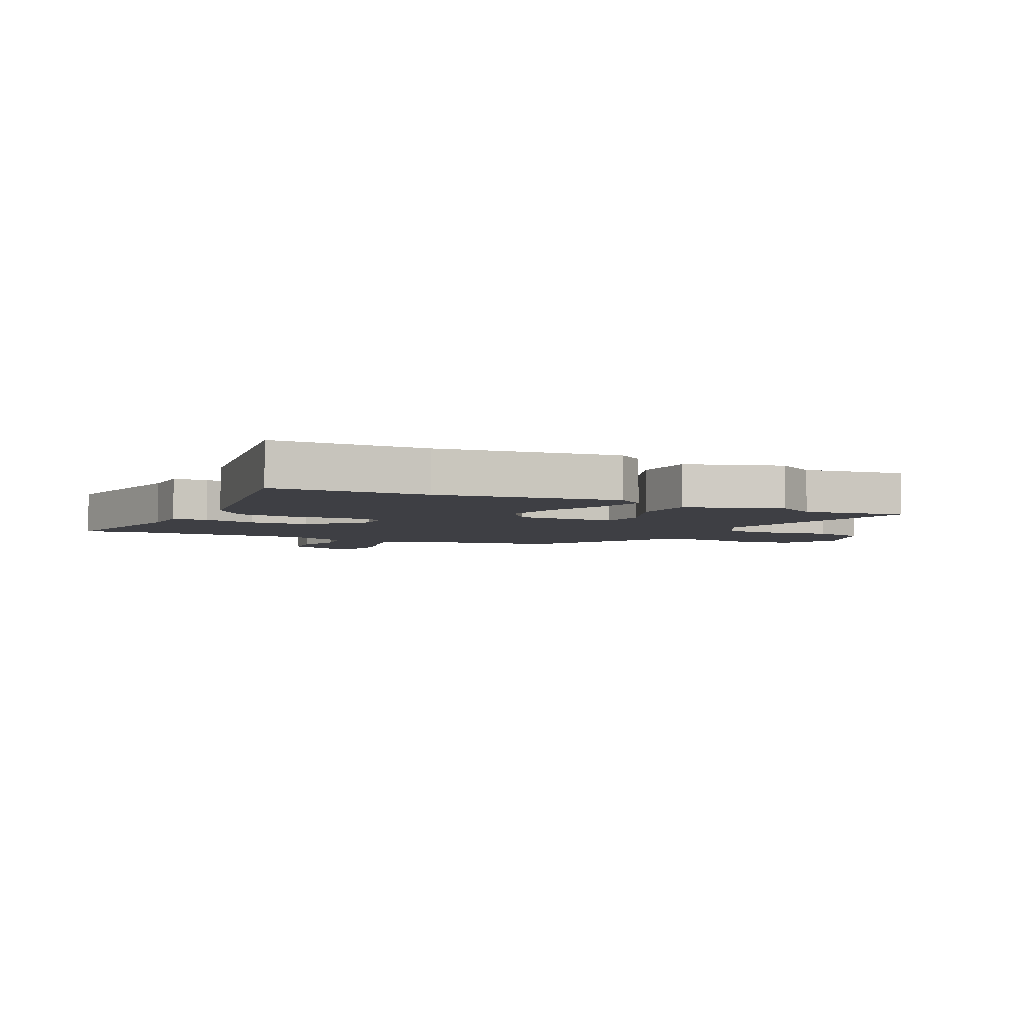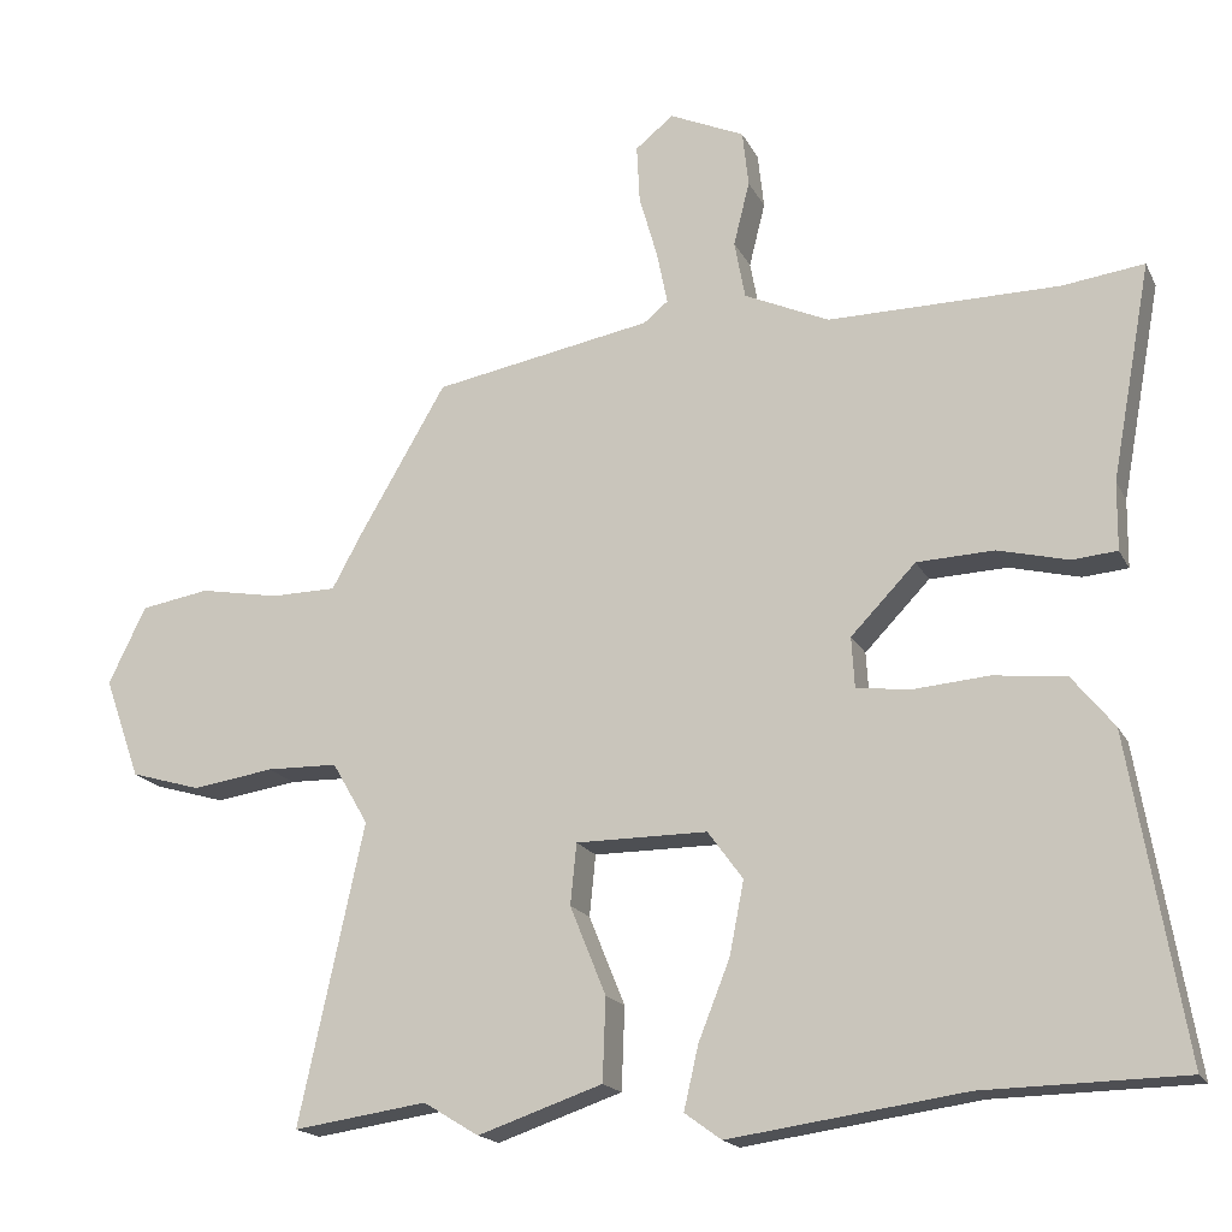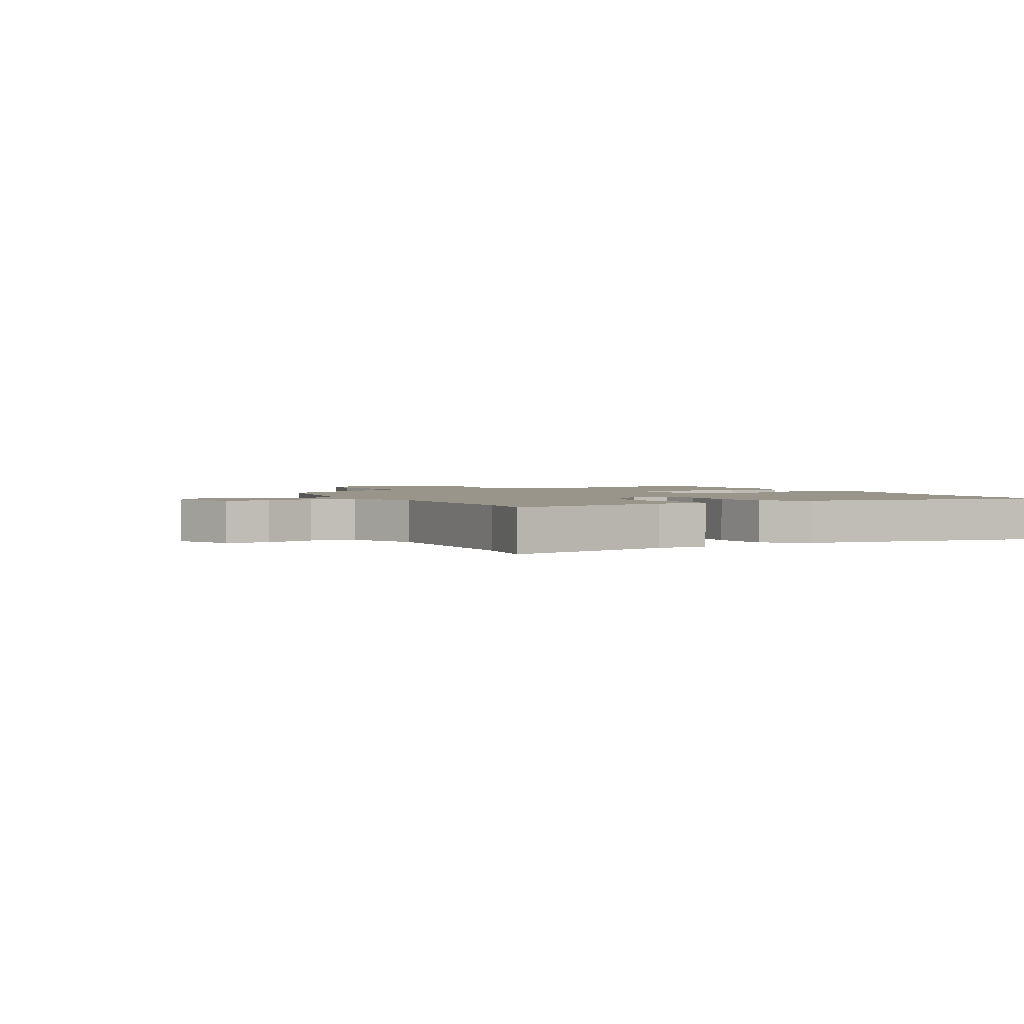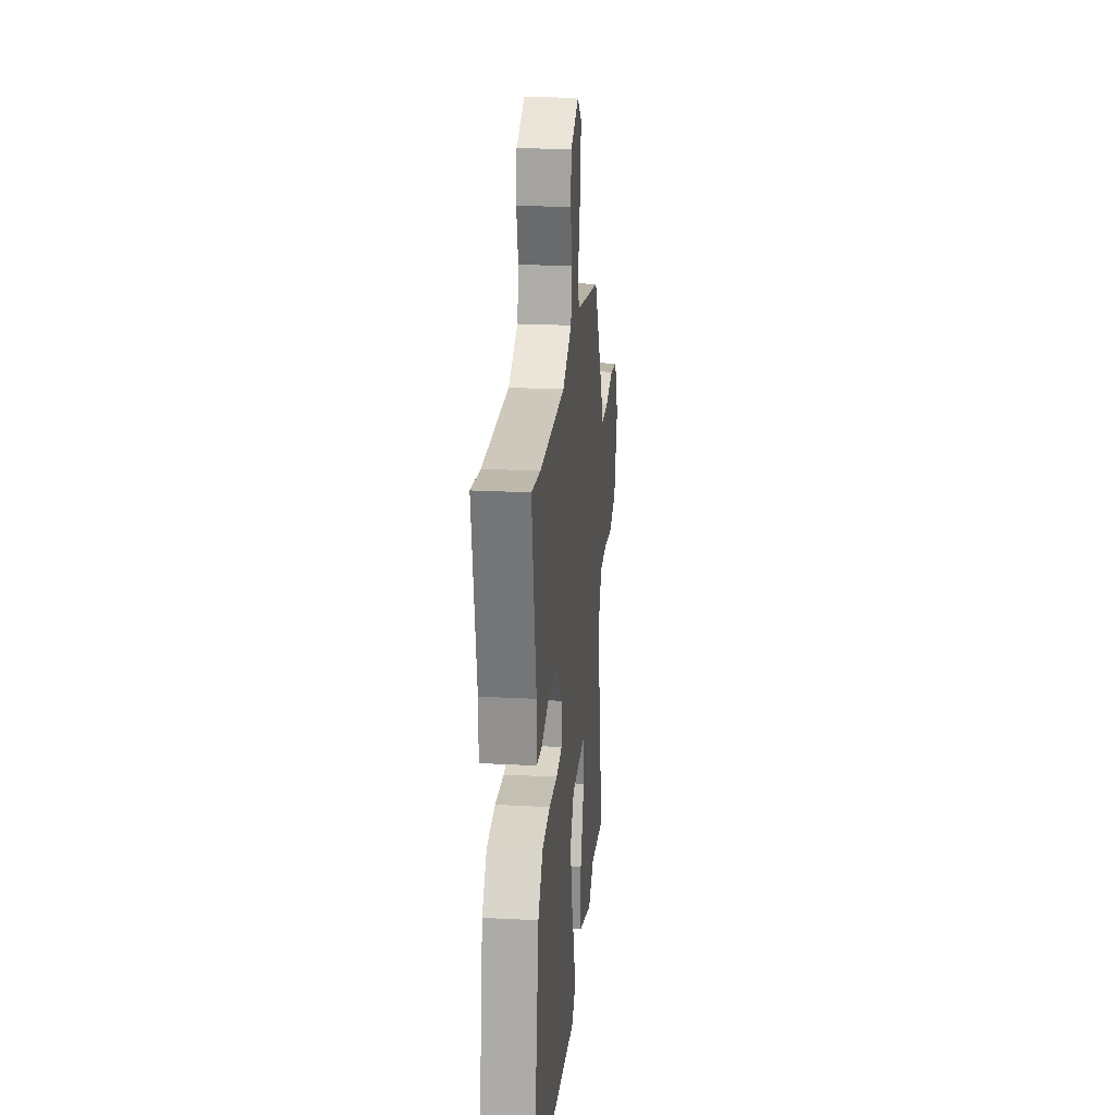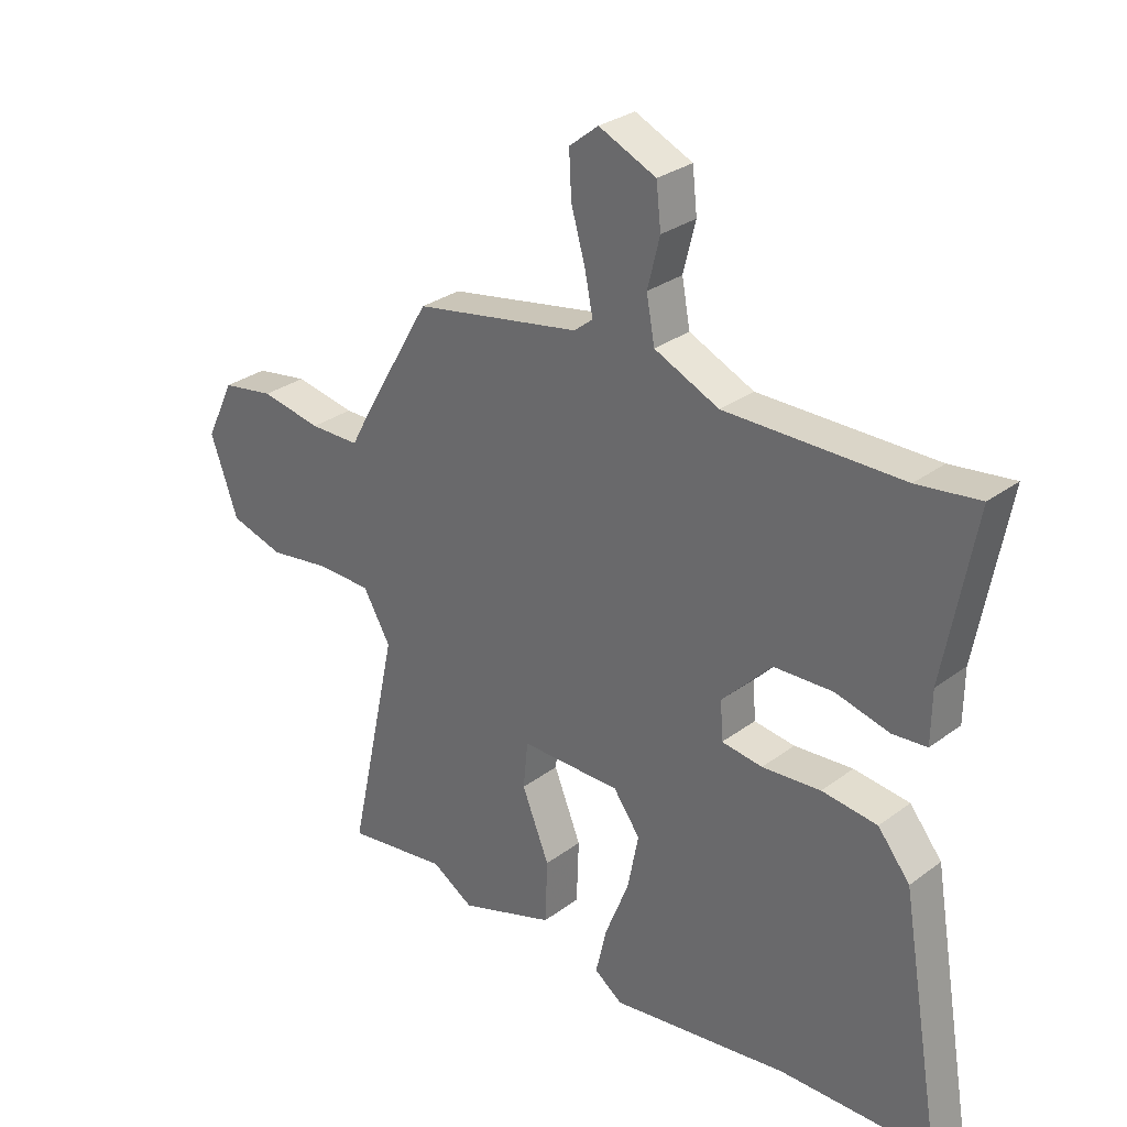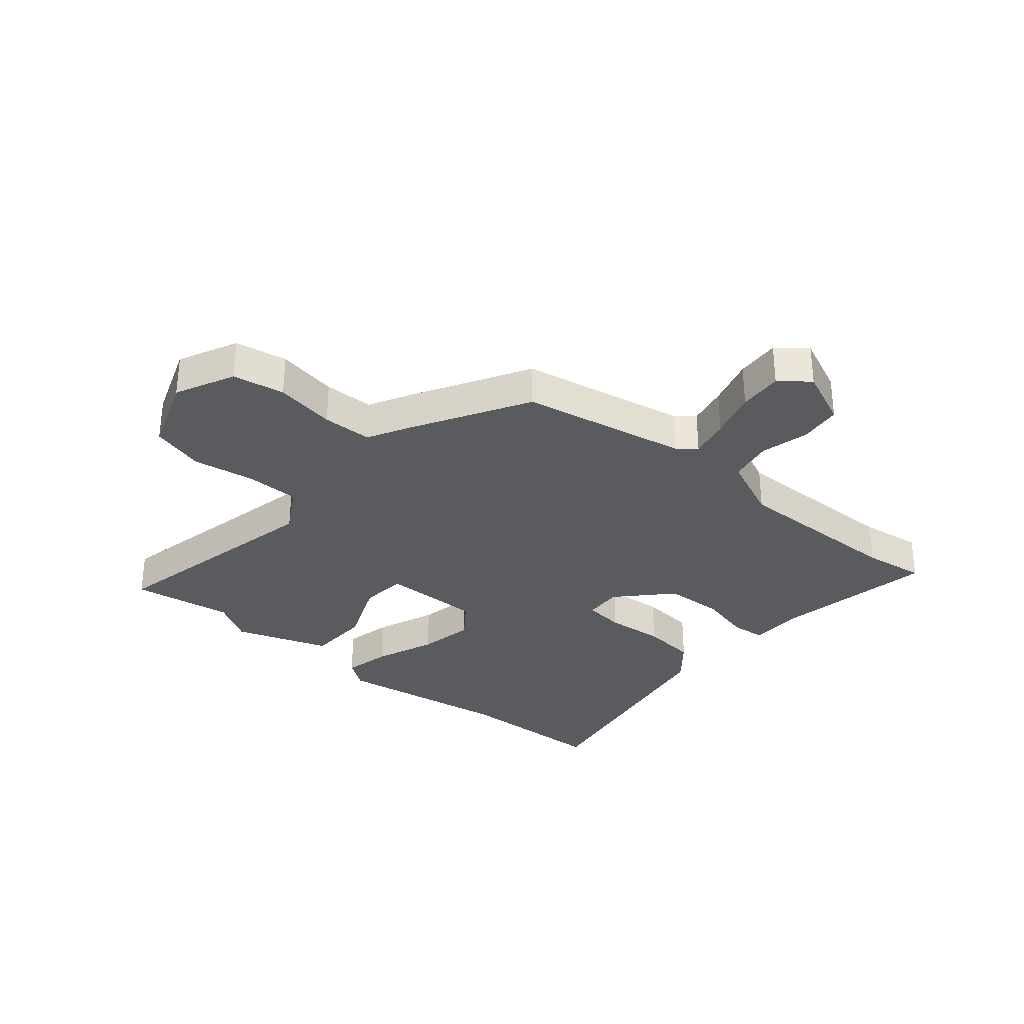
<metadata>
{"format":"obj","ext":"obj","renderer":"f3d","projection":"perspective","resolution":1024,"background":"white","views":[{"elev":-4.5,"azim":153.6,"up":"+Y"},{"elev":-17.8,"azim":19.6,"up":"+Z"},{"elev":2.0,"azim":61.8,"up":"+Y"},{"elev":22.4,"azim":95.2,"up":"+Z"},{"elev":29.6,"azim":42.7,"up":"+Z"},{"elev":-32.2,"azim":-39.7,"up":"+Y"}]}
</metadata>
<code>
v 0.472 0.07 0.496
v 0.579 0.07 0.51
v 0.527 0.07 0.228
v 0.526 0.07 0.139
v 0.467 0.07 0.134
v 0.375 0.07 0.157
v 0.274 0.07 0.153
v 0.189 0.07 0.065
v 0.193 0.07 -0.001
v 0.263 0.07 -0.01
v 0.363 0.07 -0.002
v 0.458 0.07 -0.013
v 0.513 0.07 -0.081
v 0.584 0.07 -0.498
v 0.322 0.07 -0.503
v 0.015 0.07 -0.546
v -0.033 0.07 -0.511
v -0.014 0.07 -0.429
v 0.027 0.07 -0.326
v 0.046 0.07 -0.23
v 0 0.07 -0.167
v -0.172 0.07 -0.167
v -0.18 0.07 -0.247
v -0.133 0.07 -0.363
v -0.137 0.07 -0.471
v -0.3 0.07 -0.526
v -0.372 0.07 -0.482
v -0.547 0.07 -0.507
v -0.462 0.07 -0.117
v -0.509 0.07 -0.036
v -0.602 0.07 -0.034
v -0.709 0.07 -0.05
v -0.801 0.07 -0.023
v -0.848 0.07 0.109
v -0.799 0.07 0.21
v -0.709 0.07 0.225
v -0.605 0.07 0.206
v -0.519 0.07 0.207
v -0.481 0.07 0.277
v -0.366 0.07 0.474
v -0.08 0.07 0.526
v -0.048 0.07 0.552
v -0.062 0.07 0.621
v -0.086 0.07 0.705
v -0.09 0.07 0.781
v -0.04 0.07 0.821
v 0.058 0.07 0.777
v 0.066 0.07 0.704
v 0.045 0.07 0.62
v 0.059 0.07 0.544
v 0.17 0.07 0.494
v 0.472 0 0.496
v 0.579 0 0.51
v 0.527 0 0.228
v 0.526 0 0.139
v 0.467 0 0.134
v 0.375 0 0.157
v 0.274 0 0.153
v 0.189 0 0.065
v 0.193 0 -0.001
v 0.263 0 -0.01
v 0.363 0 -0.002
v 0.458 0 -0.013
v 0.513 0 -0.081
v 0.584 0 -0.498
v 0.322 0 -0.503
v 0.015 0 -0.546
v -0.033 0 -0.511
v -0.014 0 -0.429
v 0.027 0 -0.326
v 0.046 0 -0.23
v 0 0 -0.167
v -0.172 0 -0.167
v -0.18 0 -0.247
v -0.133 0 -0.363
v -0.137 0 -0.471
v -0.3 0 -0.526
v -0.372 0 -0.482
v -0.547 0 -0.507
v -0.462 0 -0.117
v -0.509 0 -0.036
v -0.602 0 -0.034
v -0.709 0 -0.05
v -0.801 0 -0.023
v -0.848 0 0.109
v -0.799 0 0.21
v -0.709 0 0.225
v -0.605 0 0.206
v -0.519 0 0.207
v -0.481 0 0.277
v -0.366 0 0.474
v -0.08 0 0.526
v -0.048 0 0.552
v -0.062 0 0.621
v -0.086 0 0.705
v -0.09 0 0.781
v -0.04 0 0.821
v 0.058 0 0.777
v 0.066 0 0.704
v 0.045 0 0.62
v 0.059 0 0.544
v 0.17 0 0.494
f 46 47 48 49
f 46 49 50
f 43 44 45 46
f 42 43 46 50
f 41 42 50 51
f 38 39 40 41
f 34 35 36 37
f 34 37 38
f 31 32 33 34
f 30 31 34 38
f 29 30 38 41
f 27 28 29 41
f 23 24 25 26
f 22 23 26 27
f 16 17 18 19
f 15 16 19 20
f 14 15 20 21
f 10 11 12 13
f 9 10 13 14
f 3 4 5 6
f 1 2 3 6
f 51 1 6 7
f 22 27 41 51
f 21 22 51
f 9 14 21
f 8 9 21
f 8 21 51
f 7 8 51
f 100 99 98 97
f 101 100 97
f 97 96 95 94
f 101 97 94 93
f 102 101 93 92
f 92 91 90 89
f 88 87 86 85
f 89 88 85
f 85 84 83 82
f 89 85 82 81
f 92 89 81 80
f 92 80 79 78
f 77 76 75 74
f 78 77 74 73
f 70 69 68 67
f 71 70 67 66
f 72 71 66 65
f 64 63 62 61
f 65 64 61 60
f 57 56 55 54
f 57 54 53 52
f 58 57 52 102
f 102 92 78 73
f 102 73 72
f 72 65 60
f 72 60 59
f 102 72 59
f 102 59 58
f 1 52 53 2
f 2 53 54 3
f 3 54 55 4
f 4 55 56 5
f 5 56 57 6
f 6 57 58 7
f 7 58 59 8
f 8 59 60 9
f 9 60 61 10
f 10 61 62 11
f 11 62 63 12
f 12 63 64 13
f 13 64 65 14
f 14 65 66 15
f 15 66 67 16
f 16 67 68 17
f 17 68 69 18
f 18 69 70 19
f 19 70 71 20
f 20 71 72 21
f 21 72 73 22
f 22 73 74 23
f 23 74 75 24
f 24 75 76 25
f 25 76 77 26
f 26 77 78 27
f 27 78 79 28
f 28 79 80 29
f 29 80 81 30
f 30 81 82 31
f 31 82 83 32
f 32 83 84 33
f 33 84 85 34
f 34 85 86 35
f 35 86 87 36
f 36 87 88 37
f 37 88 89 38
f 38 89 90 39
f 39 90 91 40
f 40 91 92 41
f 41 92 93 42
f 42 93 94 43
f 43 94 95 44
f 44 95 96 45
f 45 96 97 46
f 46 97 98 47
f 47 98 99 48
f 48 99 100 49
f 49 100 101 50
f 50 101 102 51
f 51 102 52 1

</code>
